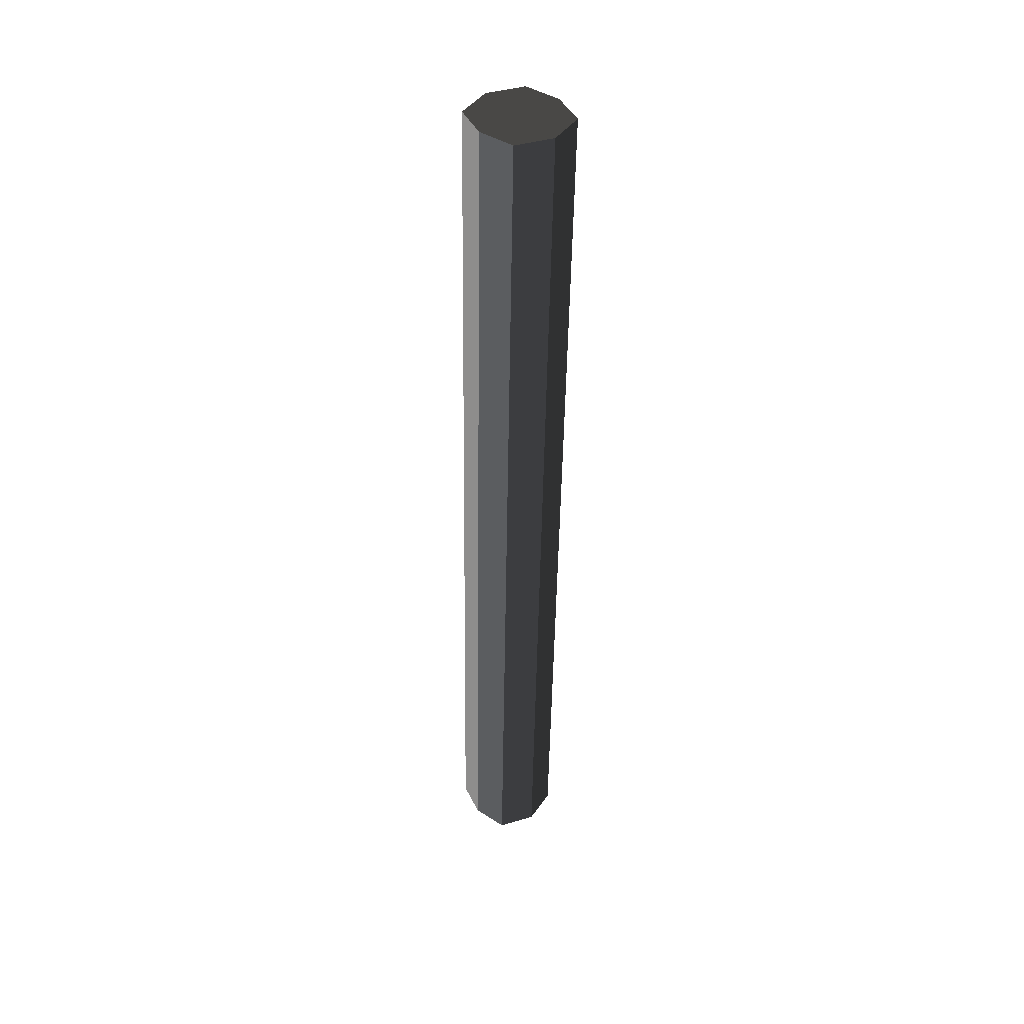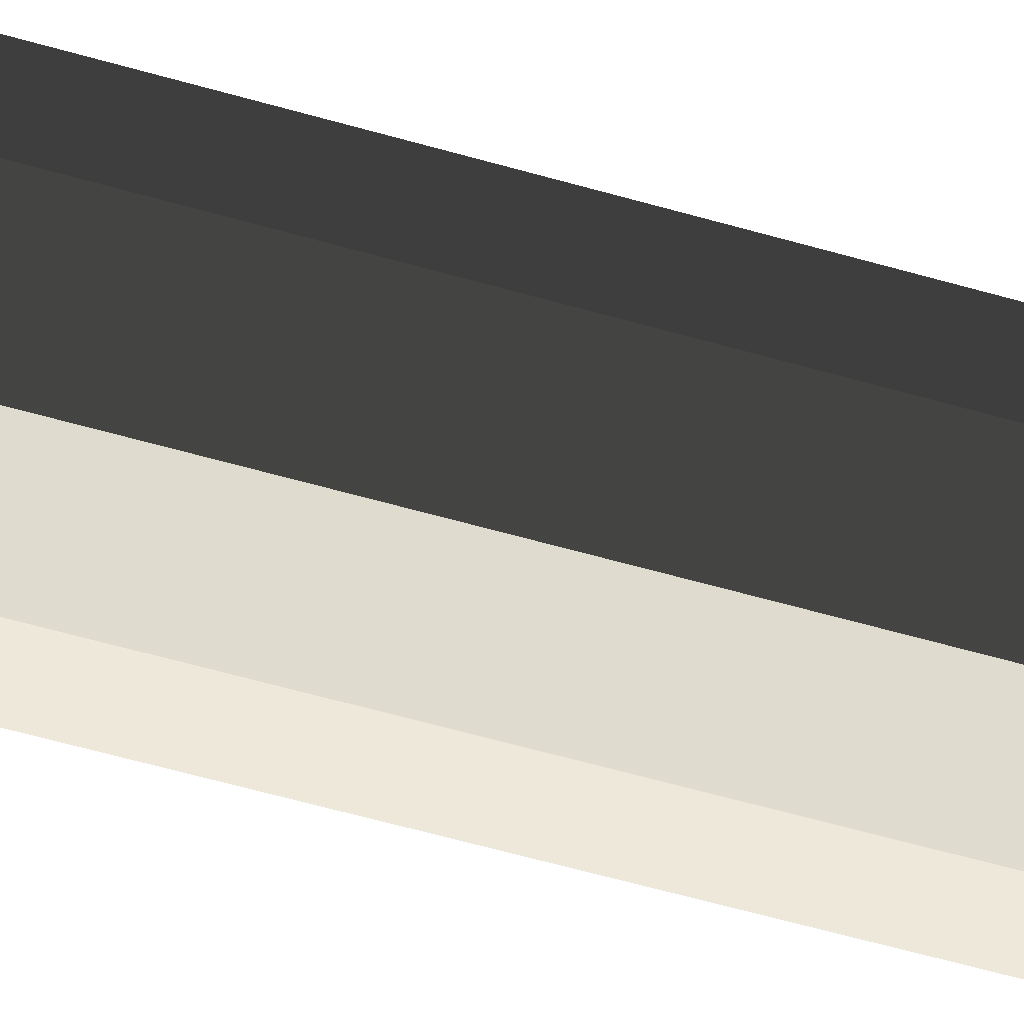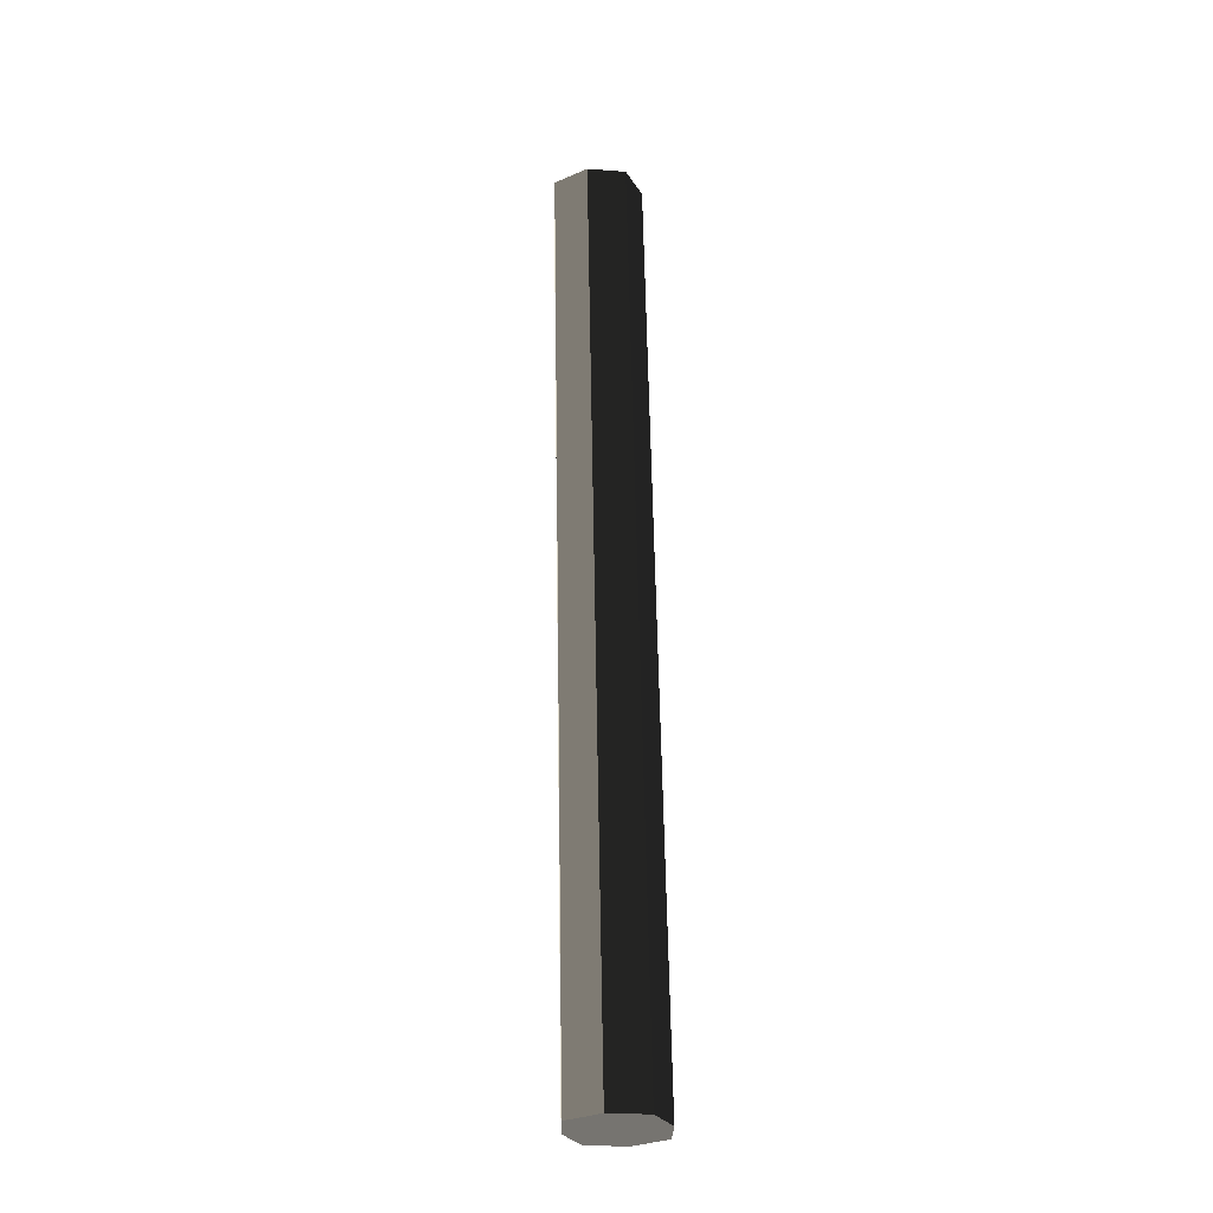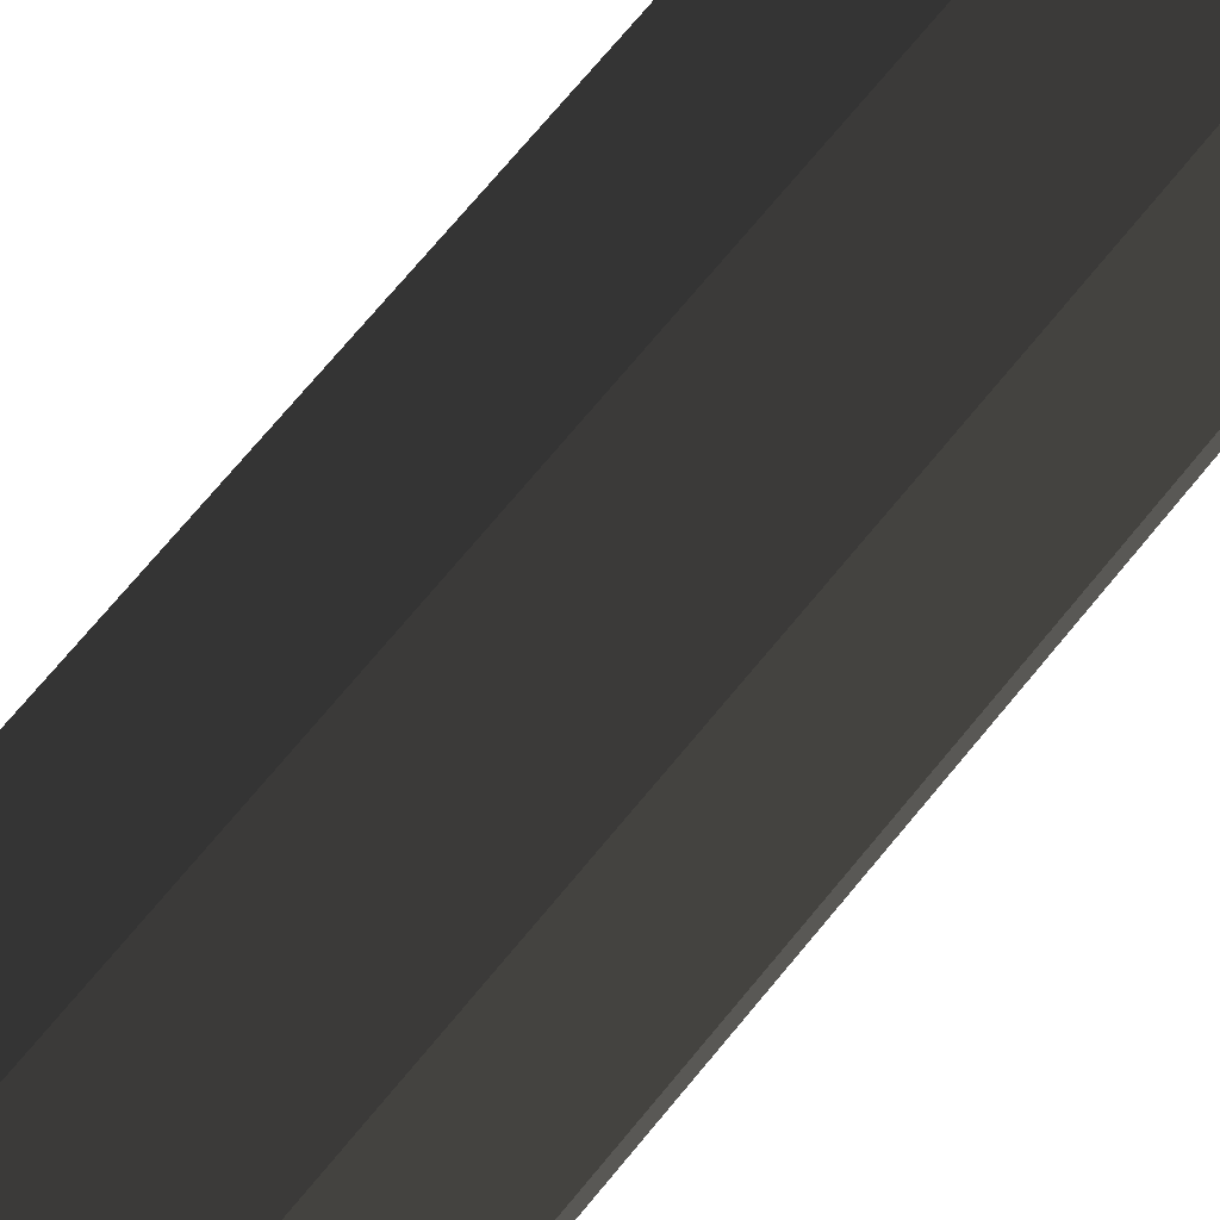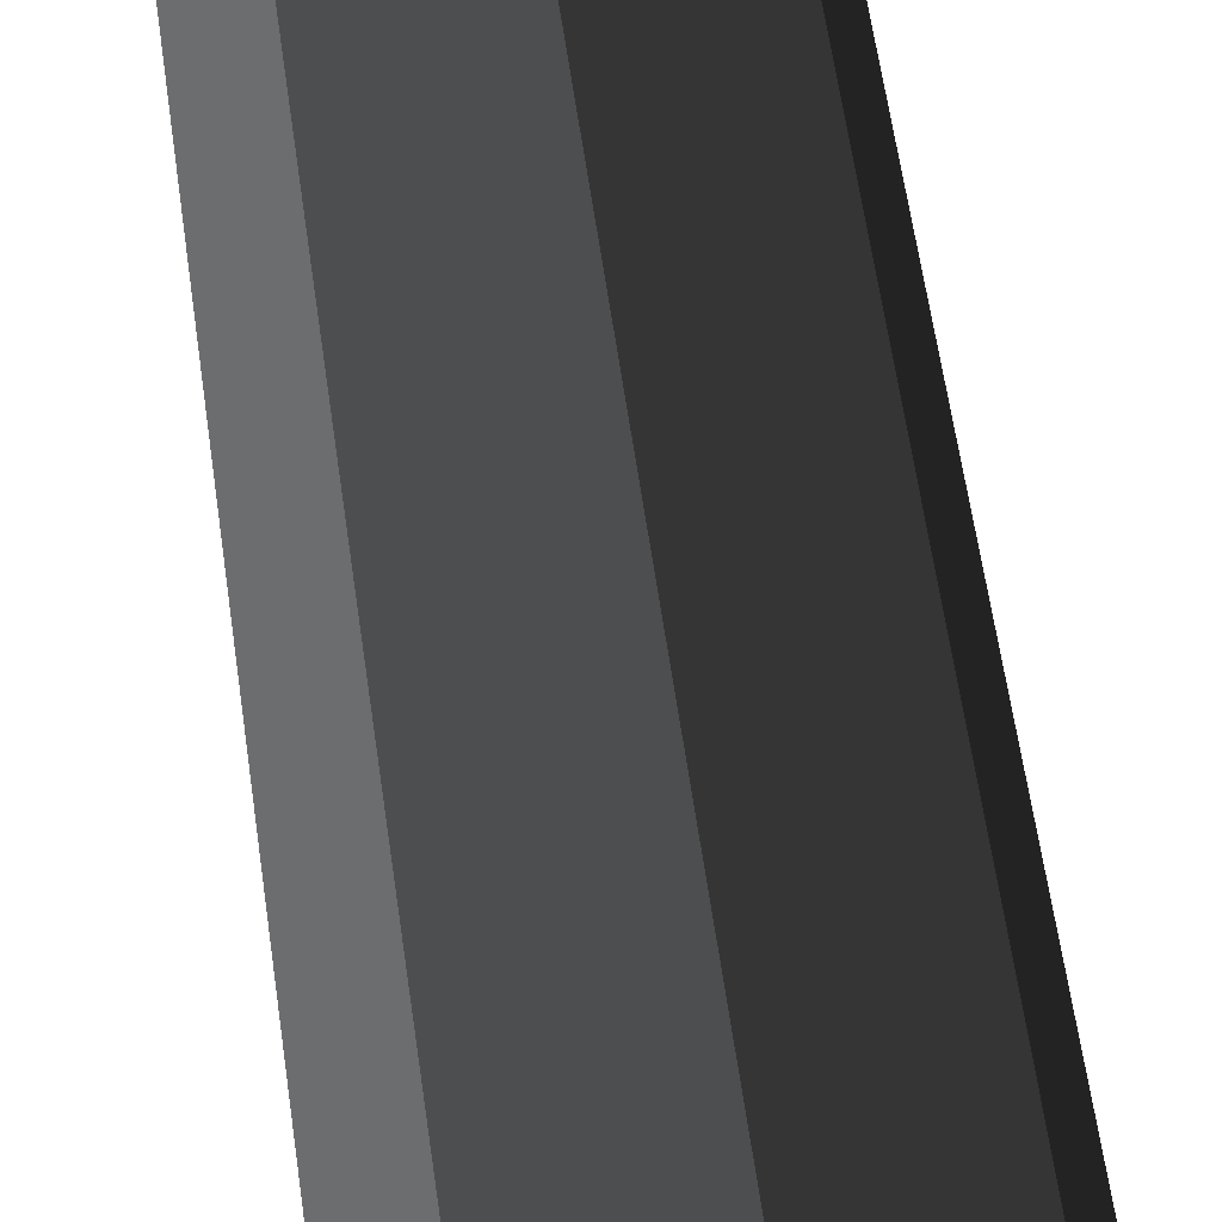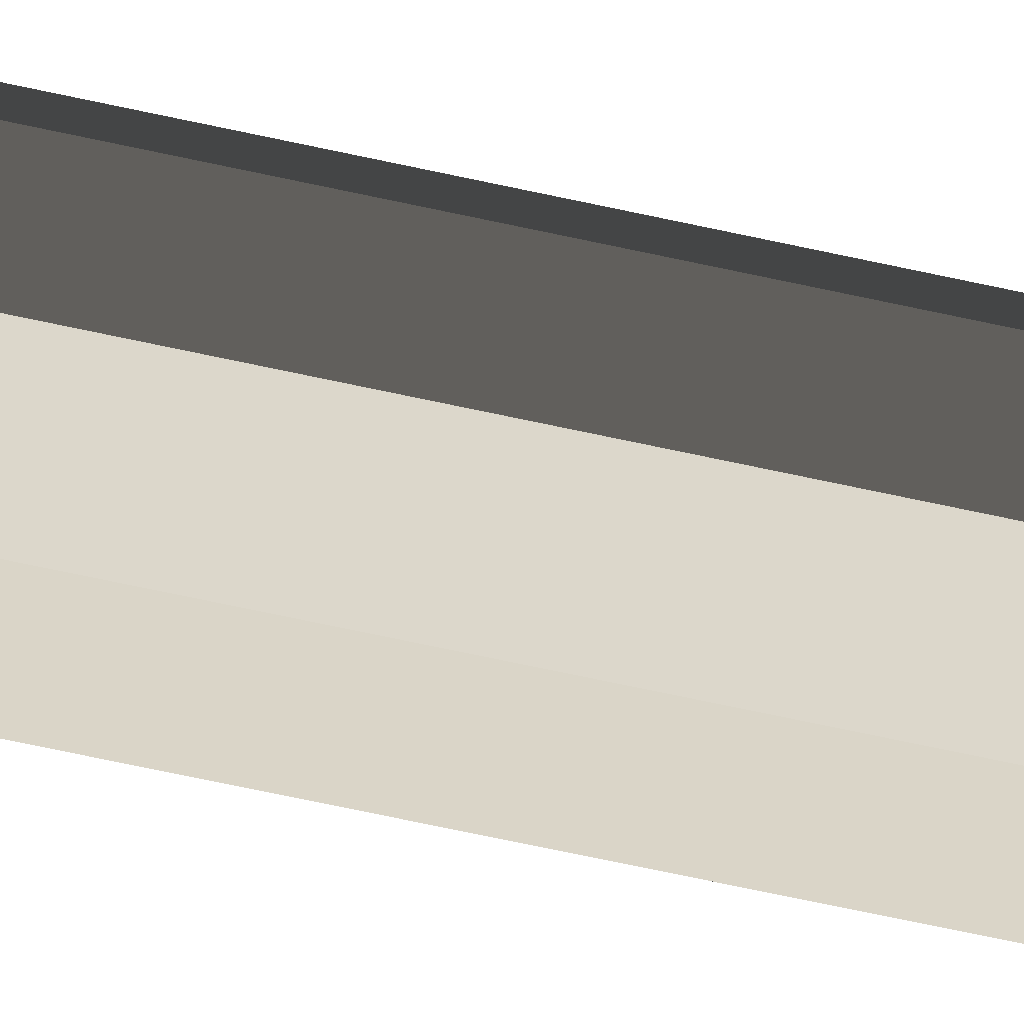
<metadata>
{"format":"obj","ext":"obj","renderer":"f3d","projection":"perspective","resolution":1024,"background":"white","views":[{"elev":43.1,"azim":51.2,"up":"+Z"},{"elev":-39.2,"azim":69.3,"up":"+Y"},{"elev":-29.6,"azim":-77.6,"up":"+Z"},{"elev":51.8,"azim":33.8,"up":"+Y"},{"elev":33.5,"azim":-5.0,"up":"+Y"},{"elev":-60.1,"azim":77.4,"up":"+Y"}]}
</metadata>
<code>
v -0.1403 0.03152 1.7
v -0.1403 -0.0187 -1.008
v -0.1039 0.08519 -1.009
v -0.1039 0.1354 1.699
v 4.133e-08 0.1617 1.699
v -5.206e-07 0.1114 -1.01
v 0.1039 0.08519 -1.009
v 0.1039 0.1354 1.699
v 0.1403 0.03152 1.7
v 0.1403 -0.0187 -1.008
v 0.1039 -0.1226 -1.007
v 0.1039 -0.07236 1.701
v 6.641e-07 -0.09862 1.701
v 1.022e-07 -0.1488 -1.007
v -0.1039 -0.1226 -1.007
v -0.1039 -0.07236 1.701
v -2.092e-07 -0.0187 -1.008
v 0.1403 -0.0187 -1.008
v 0.1039 0.08519 -1.009
v -5.206e-07 0.1114 -1.01
v 1.022e-07 -0.1488 -1.007
v 0.1039 -0.1226 -1.007
v -0.1039 -0.1226 -1.007
v -0.1403 -0.0187 -1.008
v -0.1039 0.08519 -1.009
v 3.527e-07 0.03152 1.7
v -0.1403 0.03152 1.7
v -0.1039 0.1354 1.699
v 4.133e-08 0.1617 1.699
v 6.641e-07 -0.09862 1.701
v -0.1039 -0.07236 1.701
v 0.1039 -0.07236 1.701
v 0.1403 0.03152 1.7
v 0.1039 0.1354 1.699
v 0.1039 0.1354 1.699
v 0.1039 0.08519 -1.009
v 0.1403 -0.0187 -1.008
v 0.1403 0.03152 1.7
v -0.1039 -0.07236 1.701
v -0.1039 -0.1226 -1.007
v -0.1403 -0.0187 -1.008
v -0.1403 0.03152 1.7
v 0.1039 -0.07236 1.701
v 0.1039 -0.1226 -1.007
v 1.022e-07 -0.1488 -1.007
v 6.641e-07 -0.09862 1.701
v -0.1039 0.1354 1.699
v -0.1039 0.08519 -1.009
v -5.206e-07 0.1114 -1.01
v 4.133e-08 0.1617 1.699
g Wall_t5(Clone)_37662_250
f 1 3 2
f 1 4 3
f 5 7 6
f 5 8 7
f 9 11 10
f 9 12 11
f 13 15 14
f 13 16 15
f 17 19 18
f 17 20 19
f 21 17 18
f 21 18 22
f 23 17 21
f 23 24 17
f 24 20 17
f 24 25 20
f 26 28 27
f 26 29 28
f 30 26 27
f 30 27 31
f 32 26 30
f 32 33 26
f 33 29 26
f 33 34 29
f 35 37 36
f 35 38 37
f 39 41 40
f 39 42 41
f 43 45 44
f 43 46 45
f 47 49 48
f 47 50 49

</code>
